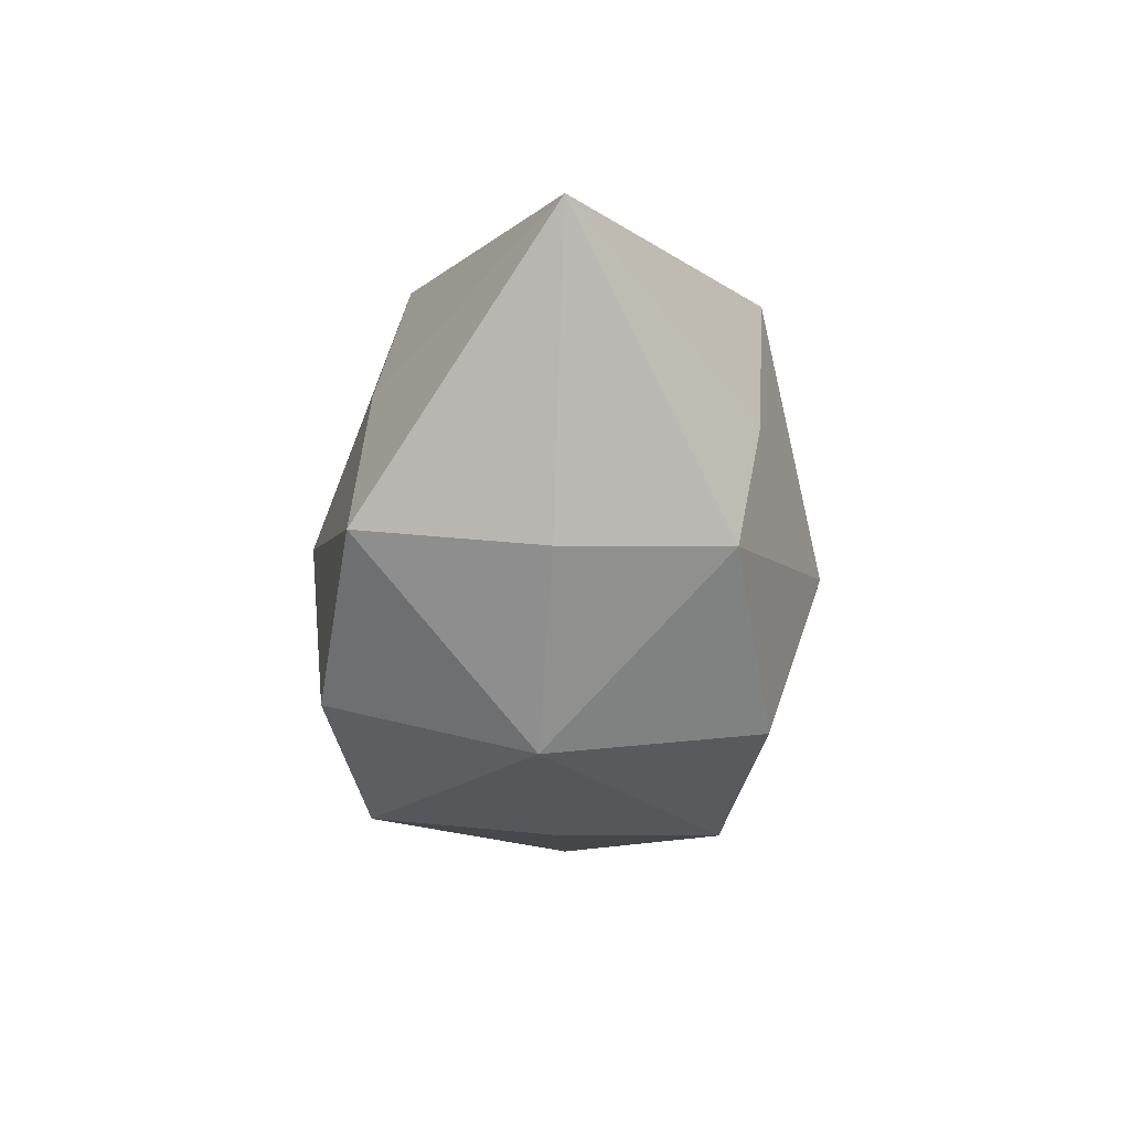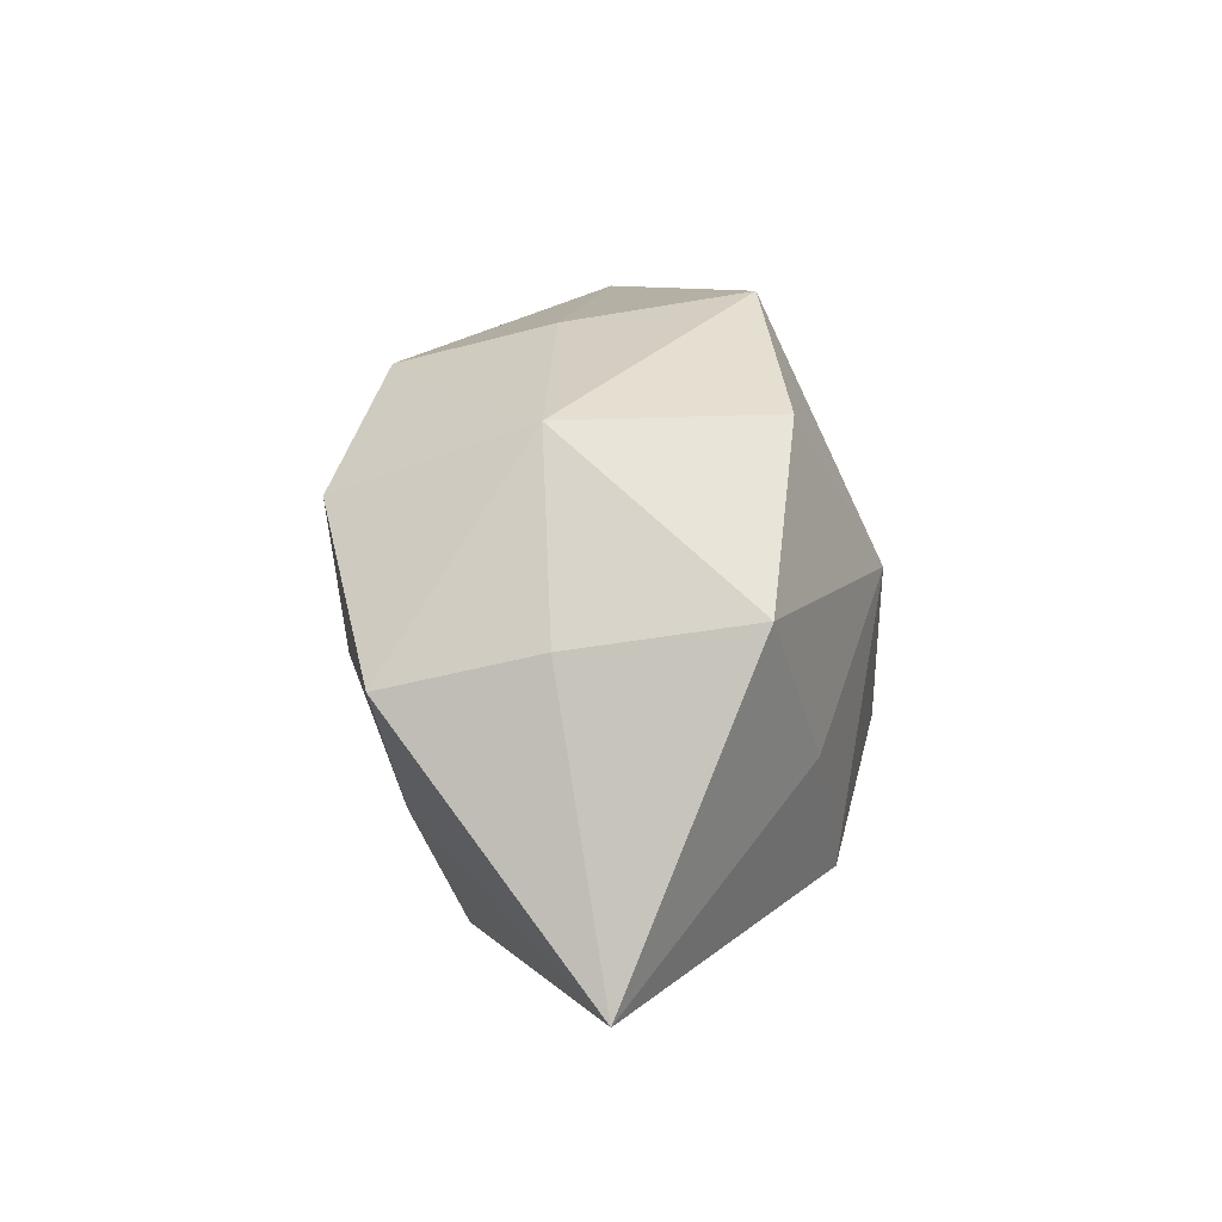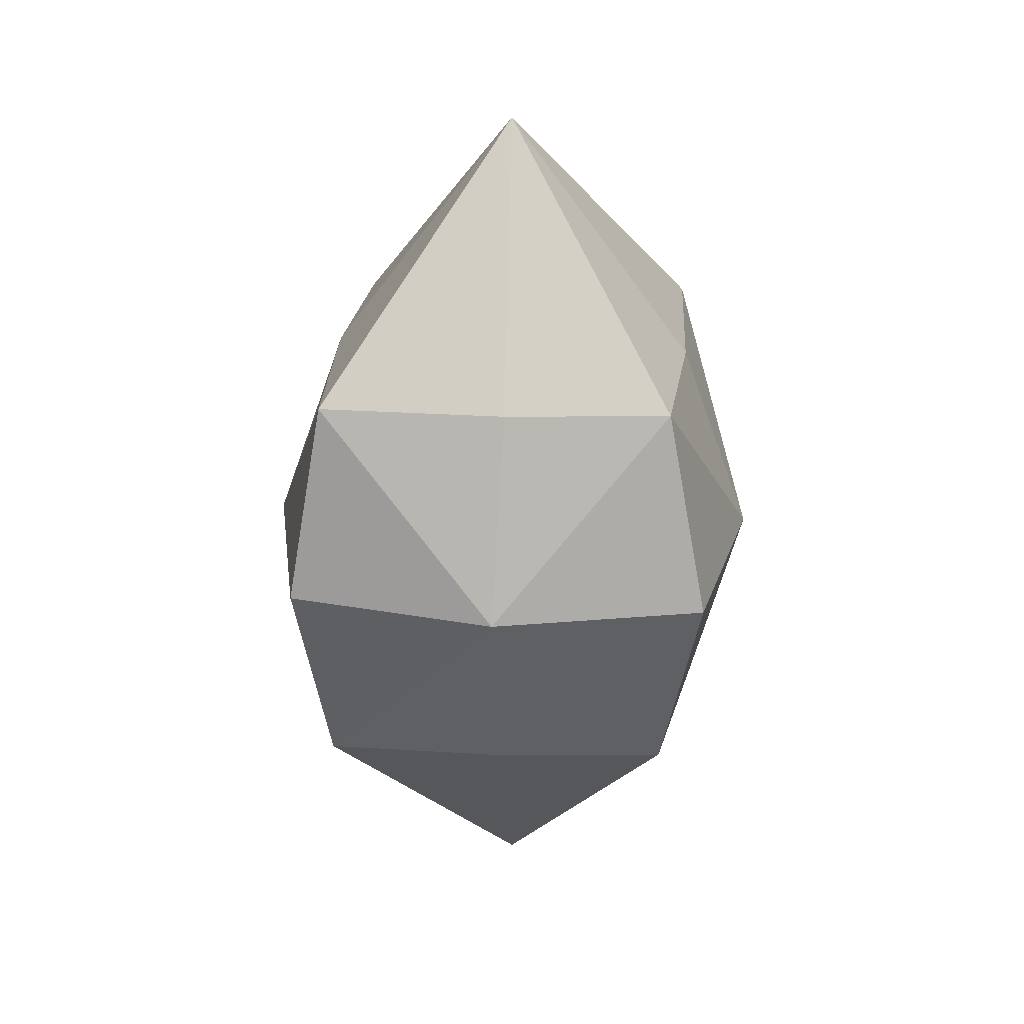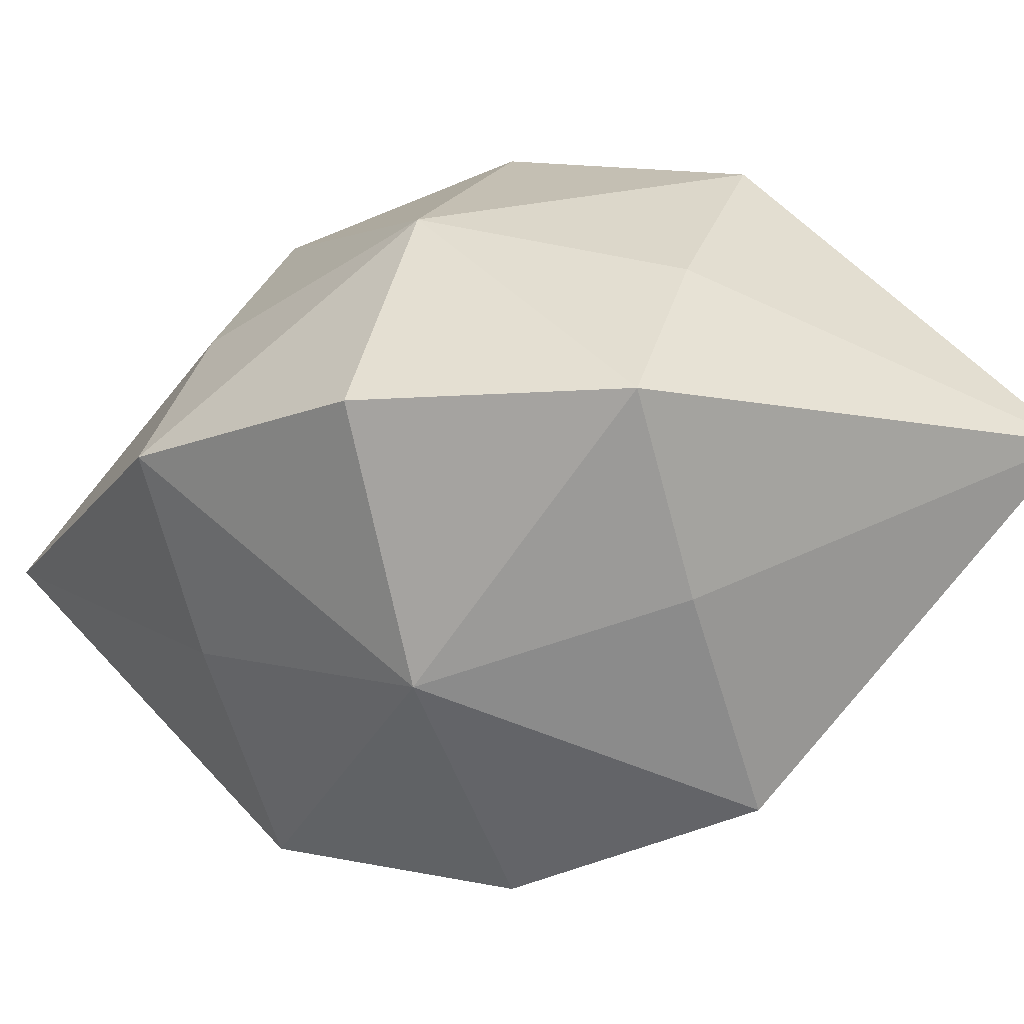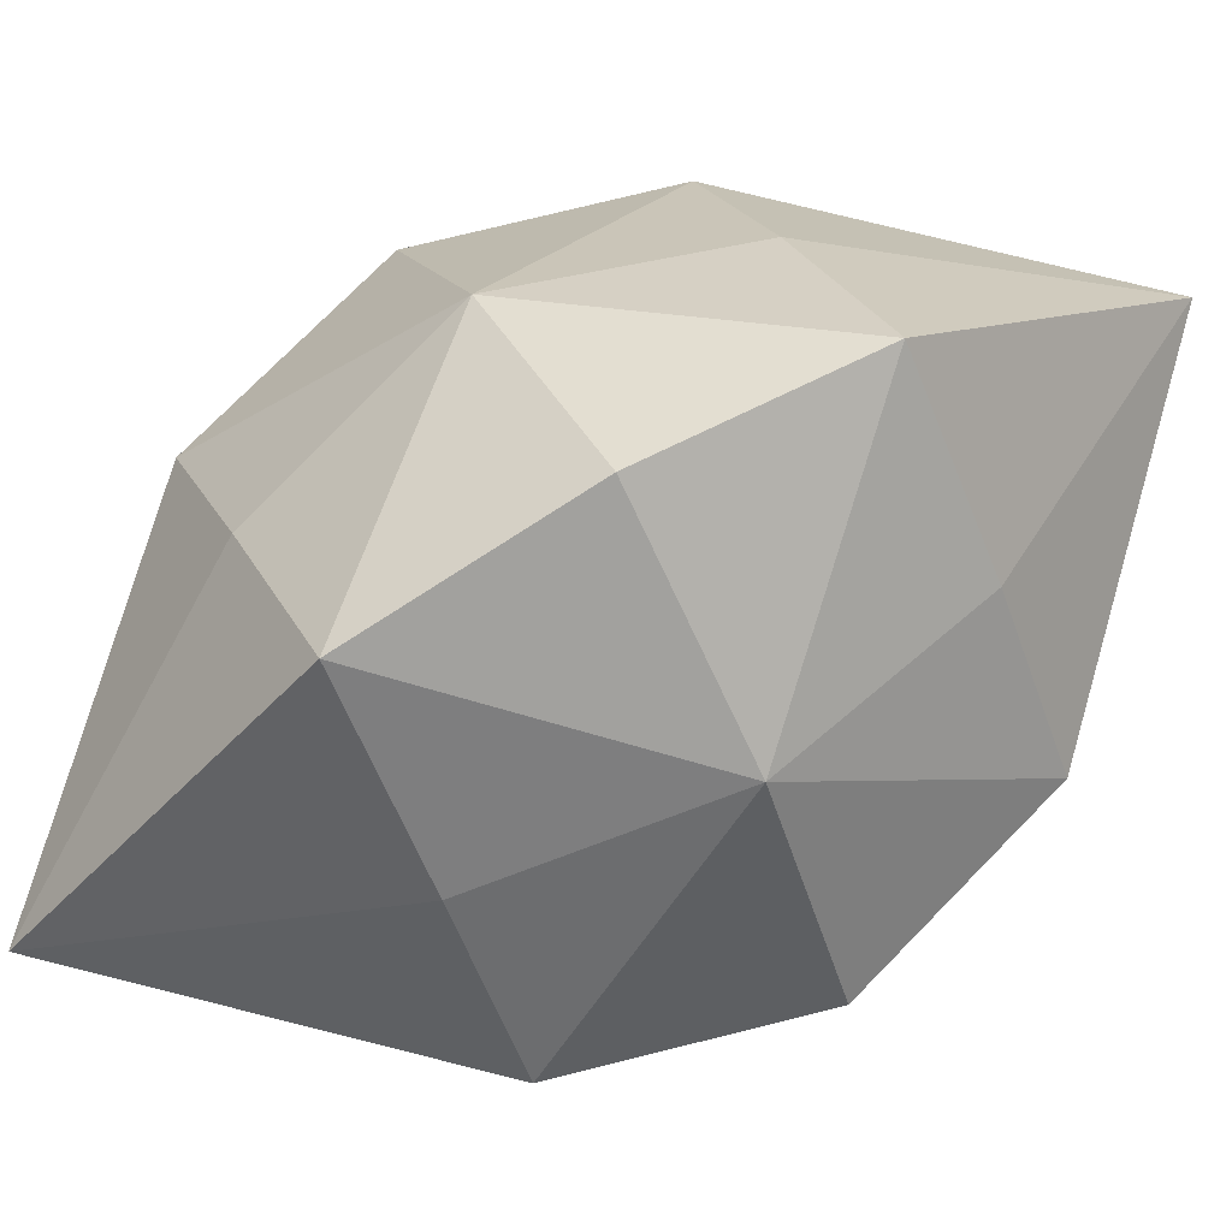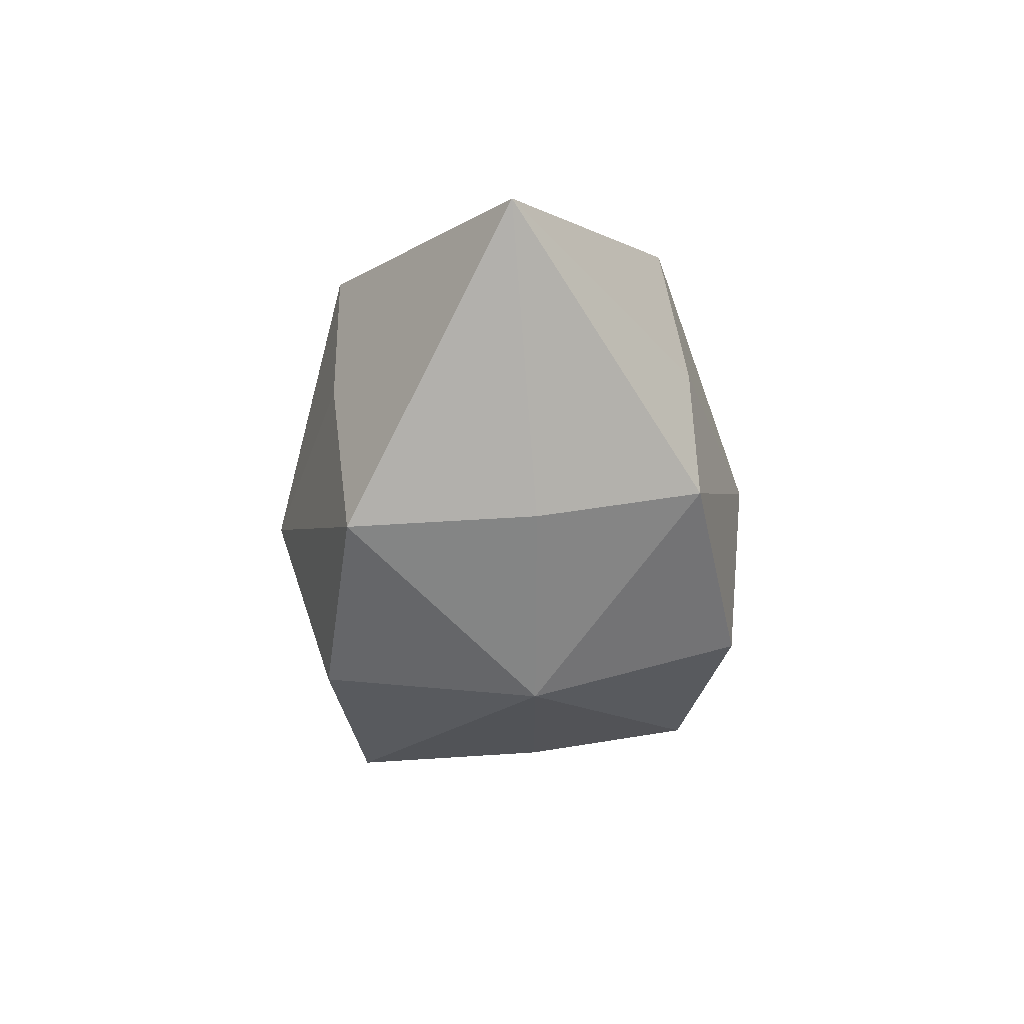
<metadata>
{"format":"obj","ext":"obj","renderer":"f3d","projection":"perspective","resolution":1024,"background":"white","views":[{"elev":43.6,"azim":-129.8,"up":"+Y"},{"elev":-40.9,"azim":148.6,"up":"+Y"},{"elev":26.9,"azim":-130.7,"up":"+Y"},{"elev":-16.7,"azim":113.4,"up":"+Z"},{"elev":73.9,"azim":-119.9,"up":"+Z"},{"elev":48.3,"azim":-140.7,"up":"+Y"}]}
</metadata>
<code>
o CrystalBlue
v 0.6769 -1 -0.6335
v 0.6769 1 -0.6335
v 0.6769 -1 0.6335
v 0.6769 1 0.6335
v -0.6769 -1 -0.6335
v -0.6769 1 -0.6335
v -0.6769 -1 0.6335
v -0.6769 1 0.6335
v 1.21 -1 0
v 0.901 0 -0.9102
v 1.21 1 0
v 0.901 0 0.9102
v 0 -1 1.278
v 0 1 1.278
v -0.901 0 0.9102
v -1.21 -1 0
v -1.21 1 0
v -0.901 0 -0.9102
v 0 -1 -1.278
v 0 1 -1.278
v 0 2.251 0
v 0 -2.251 0
v 0 0 -1.506
v -1.494 0 0
v 0 0 1.506
v 1.494 0 0
f 11 12 26
f 14 15 25
f 17 18 24
f 20 10 23
f 22 5 19
f 21 2 20
f 21 6 17
f 8 21 17
f 4 21 14
f 22 1 9
f 3 22 9
f 7 22 13
f 19 10 1
f 18 19 5
f 18 20 23
f 16 18 5
f 15 16 7
f 15 17 24
f 13 15 7
f 12 13 3
f 12 14 25
f 9 12 3
f 10 9 1
f 10 11 26
f 11 4 12
f 14 8 15
f 17 6 18
f 20 2 10
f 22 16 5
f 21 11 2
f 21 20 6
f 8 14 21
f 4 11 21
f 22 19 1
f 3 13 22
f 7 16 22
f 19 23 10
f 18 23 19
f 18 6 20
f 16 24 18
f 15 24 16
f 15 8 17
f 13 25 15
f 12 25 13
f 12 4 14
f 9 26 12
f 10 26 9
f 10 2 11

</code>
